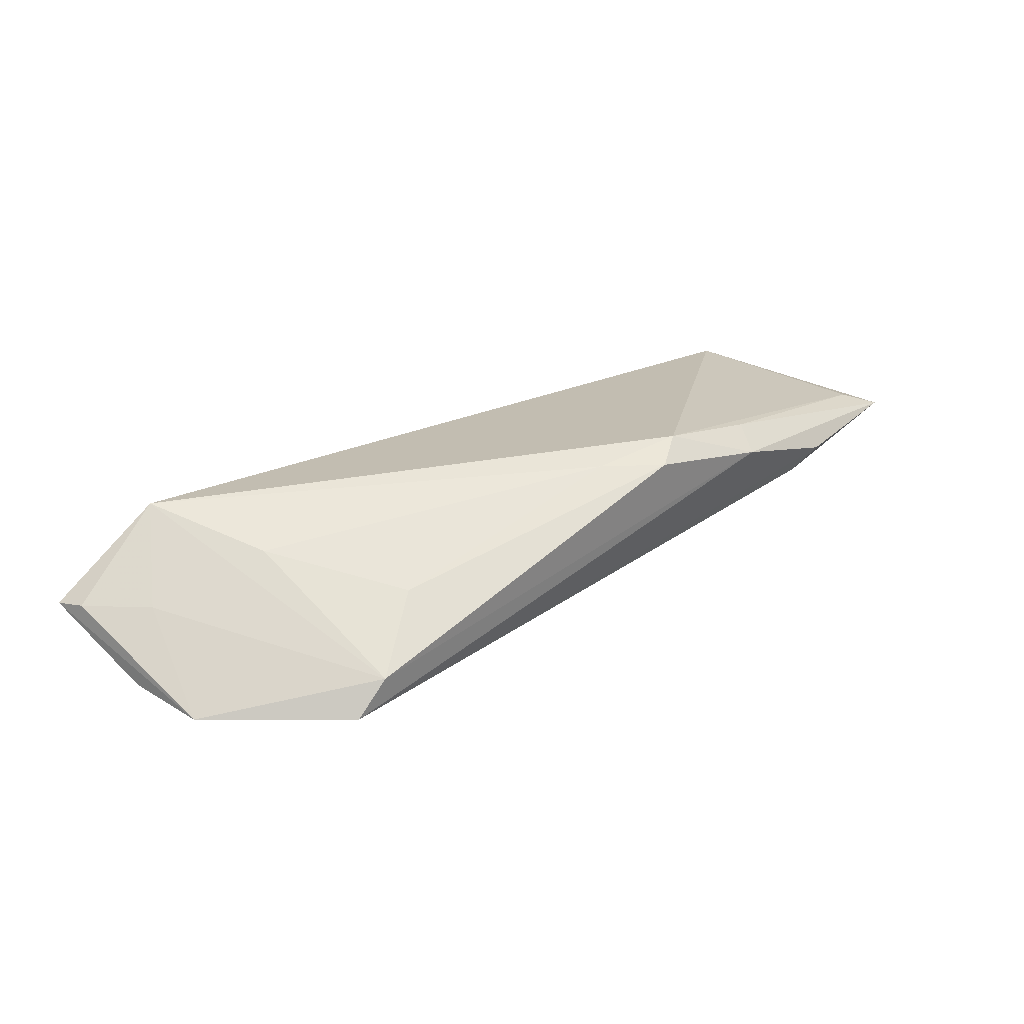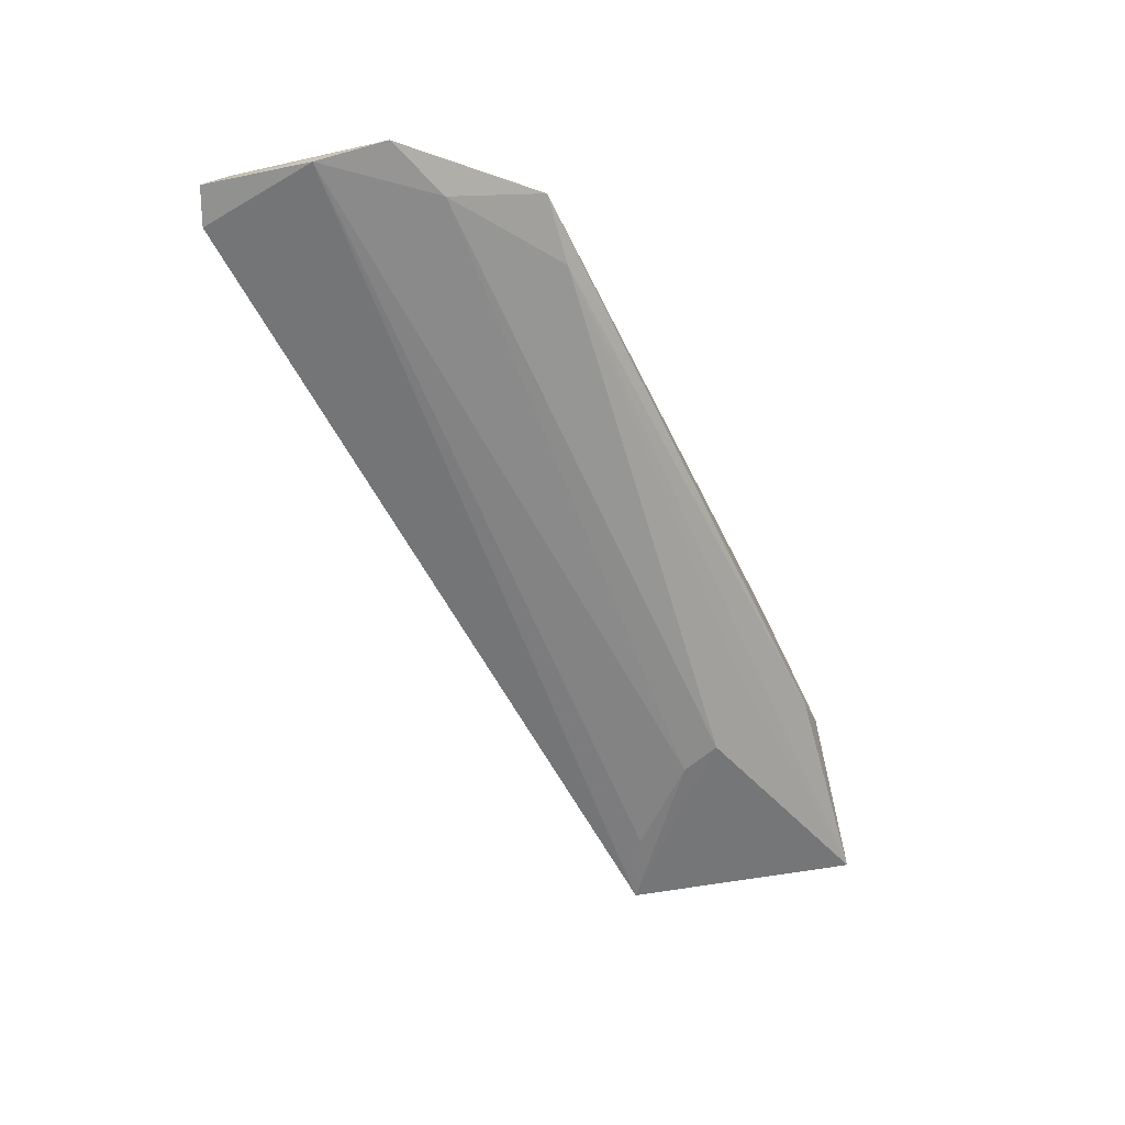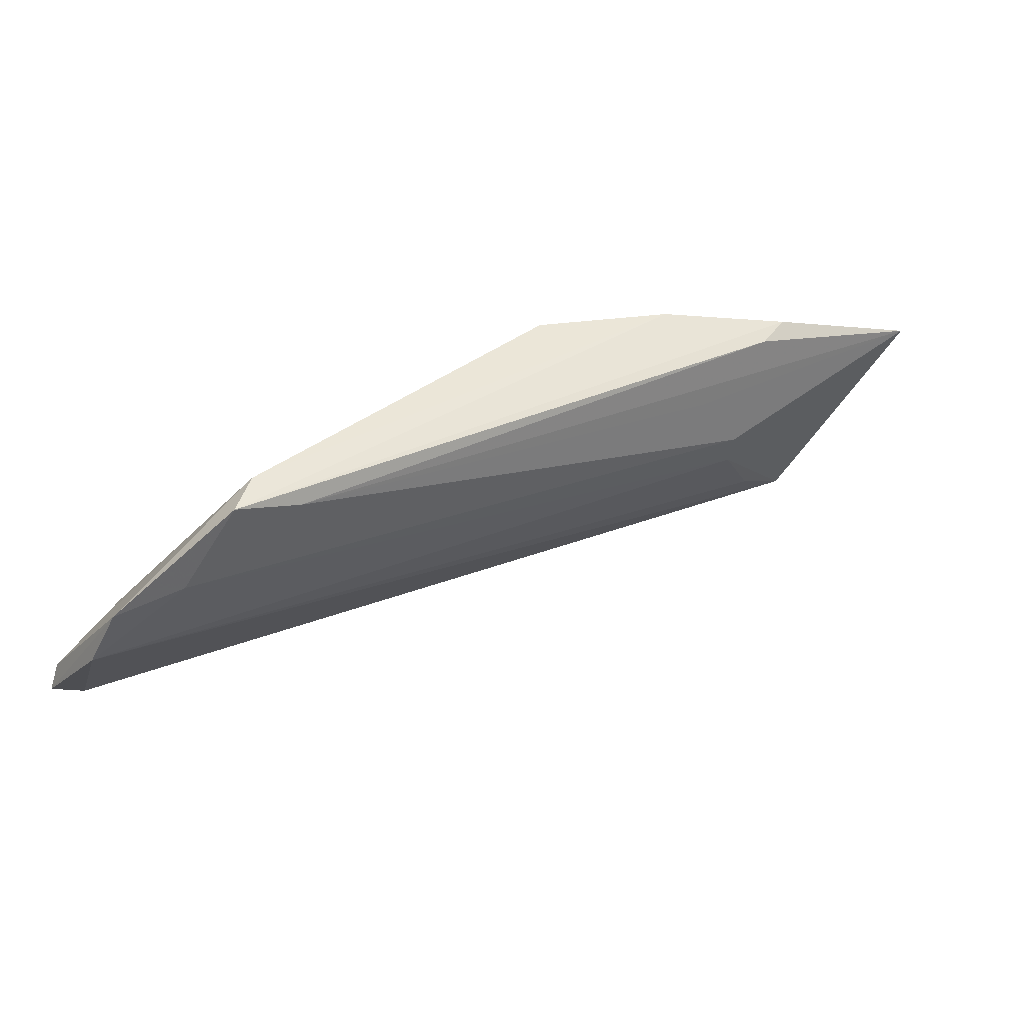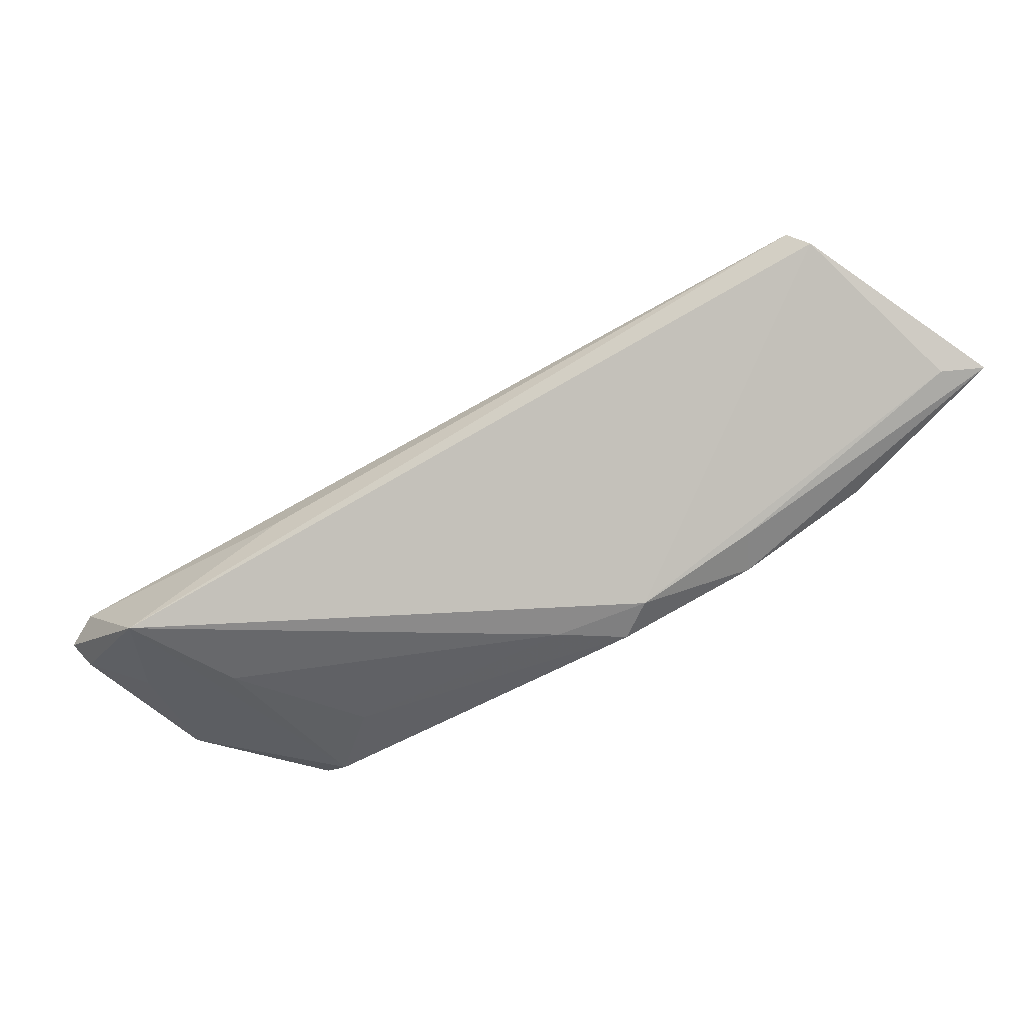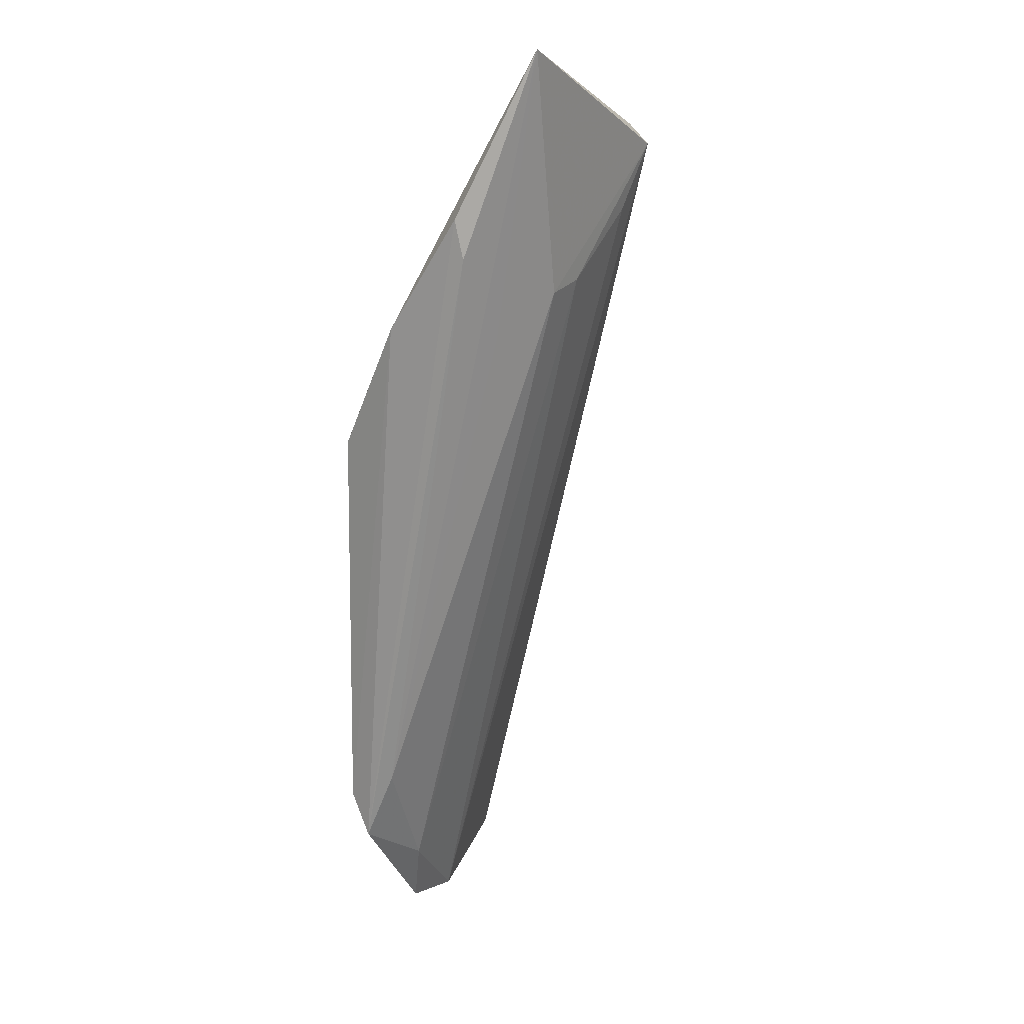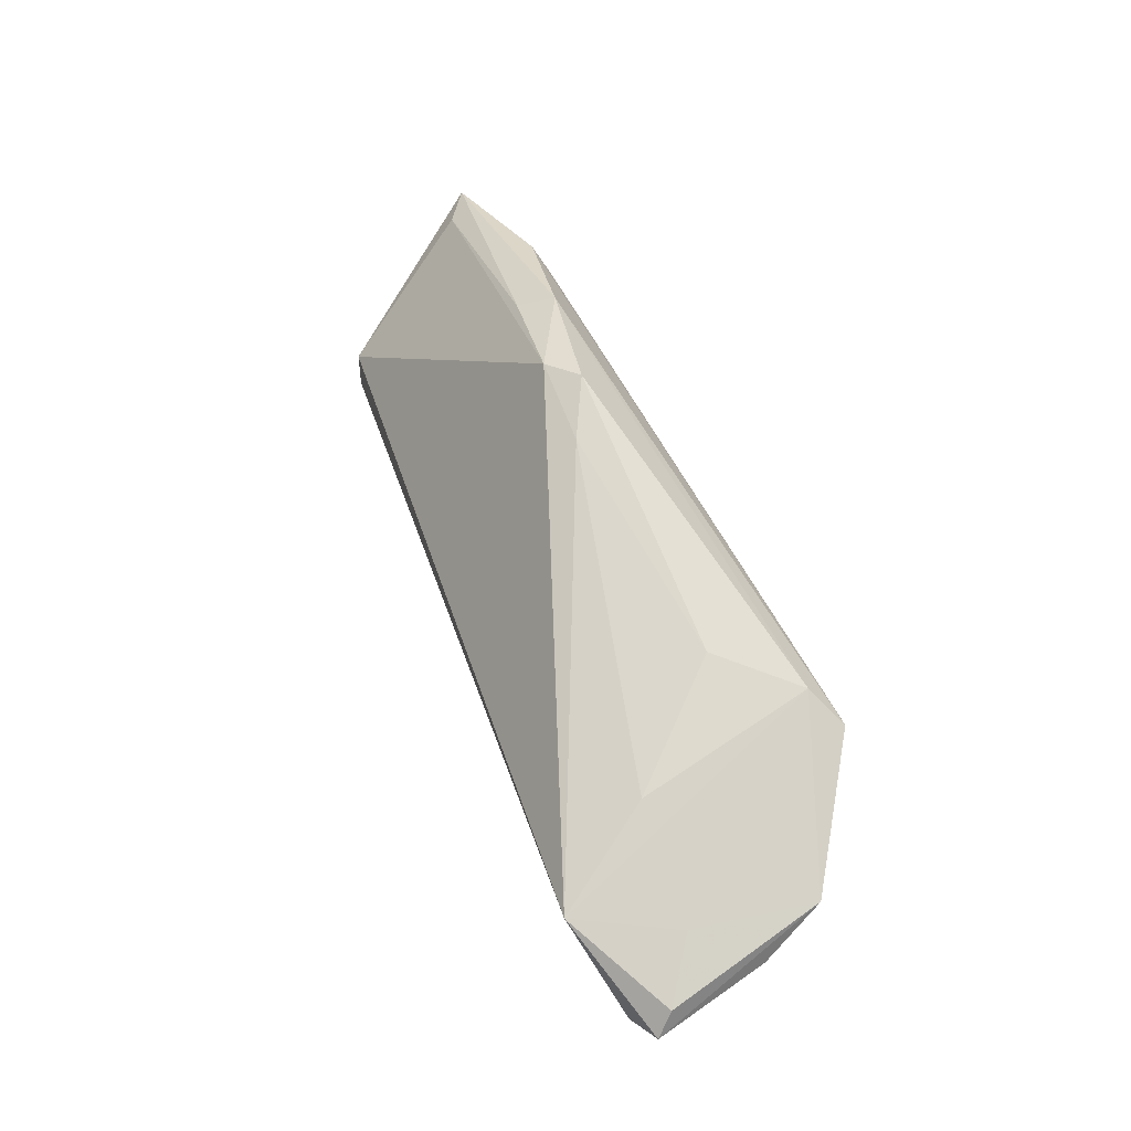
<metadata>
{"format":"obj","ext":"obj","renderer":"f3d","projection":"perspective","resolution":1024,"background":"white","views":[{"elev":72.5,"azim":178.7,"up":"+Y"},{"elev":-28.8,"azim":153.5,"up":"+Y"},{"elev":-79.7,"azim":-136.2,"up":"+Z"},{"elev":54.1,"azim":-163.3,"up":"+Z"},{"elev":-36.3,"azim":-70.7,"up":"+Z"},{"elev":77.5,"azim":98.8,"up":"+Y"}]}
</metadata>
<code>
v 0.1321 10.33 1.47
v -5.023 8.141 2.366
v -5.966 7.241 3.301
v 0.2044 10.19 0.1203
v -4.266 6.891 3.904
v -3.886 9.404 2.246
v -1.425 10.27 -0.1928
v 0.6978 10.03 0.9487
v -4.278 7.683 2.544
v -4.469 6.977 3.956
v -3.796 9.558 1.95
v -1.621 10.34 0.0901
v -0.2346 10.32 -0.1769
v -4.584 8.887 2.272
v 0.6119 10.33 0.691
v -0.7224 10.32 1.083
v -0.722 10.11 -0.0384
v -1.738 9.948 0.1037
v -4.119 7.549 2.781
v -5.652 7.399 3.326
v -0.8075 9.318 1.954
v -1.788 10.2 0.7896
v -5.246 8.129 2.565
v 0.8021 10.22 0.7468
v -4.074 7.175 3.457
v -3.28 9.664 1.912
v 0.0861 10.34 0.6625
v -4.518 8.772 2.56
v -4.305 8.136 2.182
f 18 9 29
f 5 4 8
f 5 3 9
f 5 1 10
f 3 5 10
f 1 6 10
f 7 12 13
f 6 11 14
f 12 7 14
f 11 12 14
f 1 12 16
f 13 4 17
f 7 13 17
f 3 2 18
f 2 7 18
f 17 9 18
f 7 17 18
f 5 9 19
f 17 4 19
f 9 17 19
f 3 10 20
f 10 6 20
f 1 5 21
f 8 1 21
f 5 8 21
f 12 11 22
f 16 12 22
f 2 3 23
f 7 2 23
f 3 14 23
f 14 7 23
f 1 8 24
f 8 4 24
f 4 13 24
f 15 1 24
f 13 15 24
f 4 5 25
f 19 4 25
f 5 19 25
f 6 1 26
f 11 6 26
f 1 16 26
f 22 11 26
f 16 22 26
f 12 1 27
f 13 12 27
f 1 15 27
f 15 13 27
f 14 3 28
f 6 14 28
f 3 20 28
f 20 6 28
f 9 3 29
f 3 18 29

</code>
